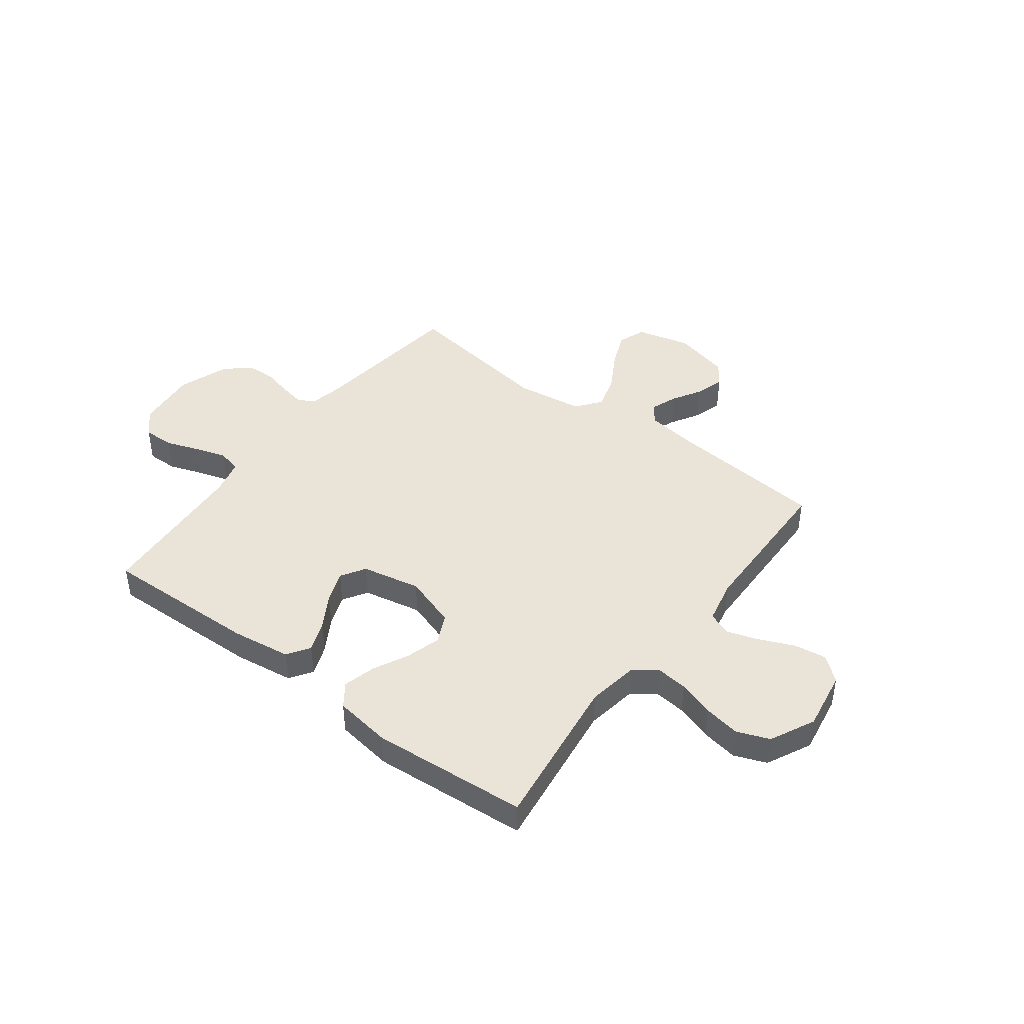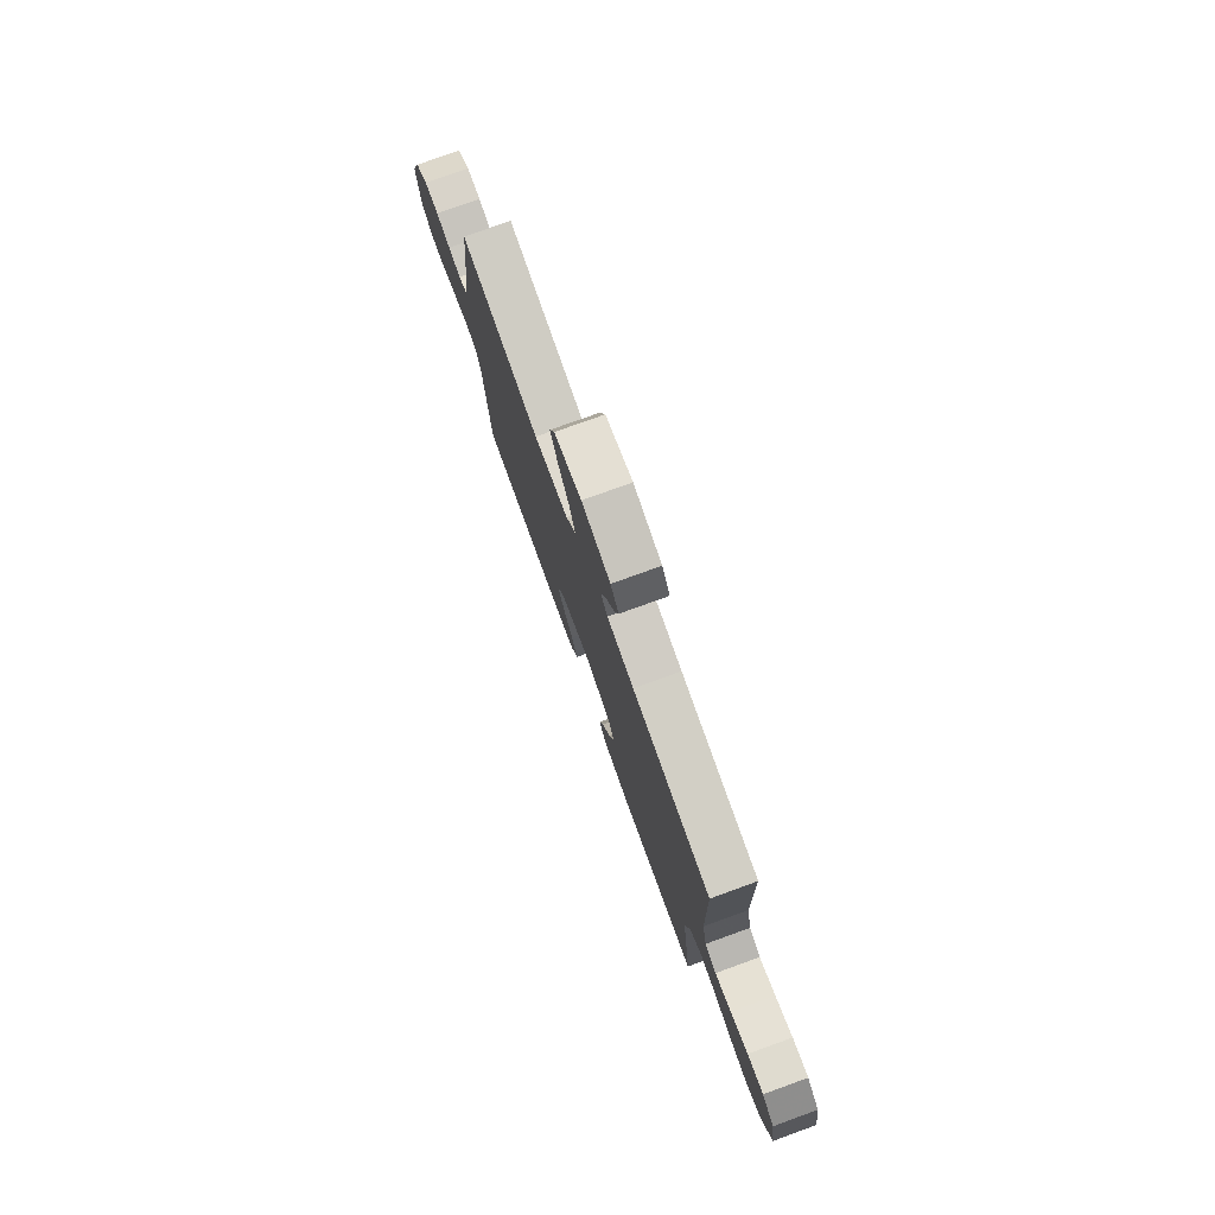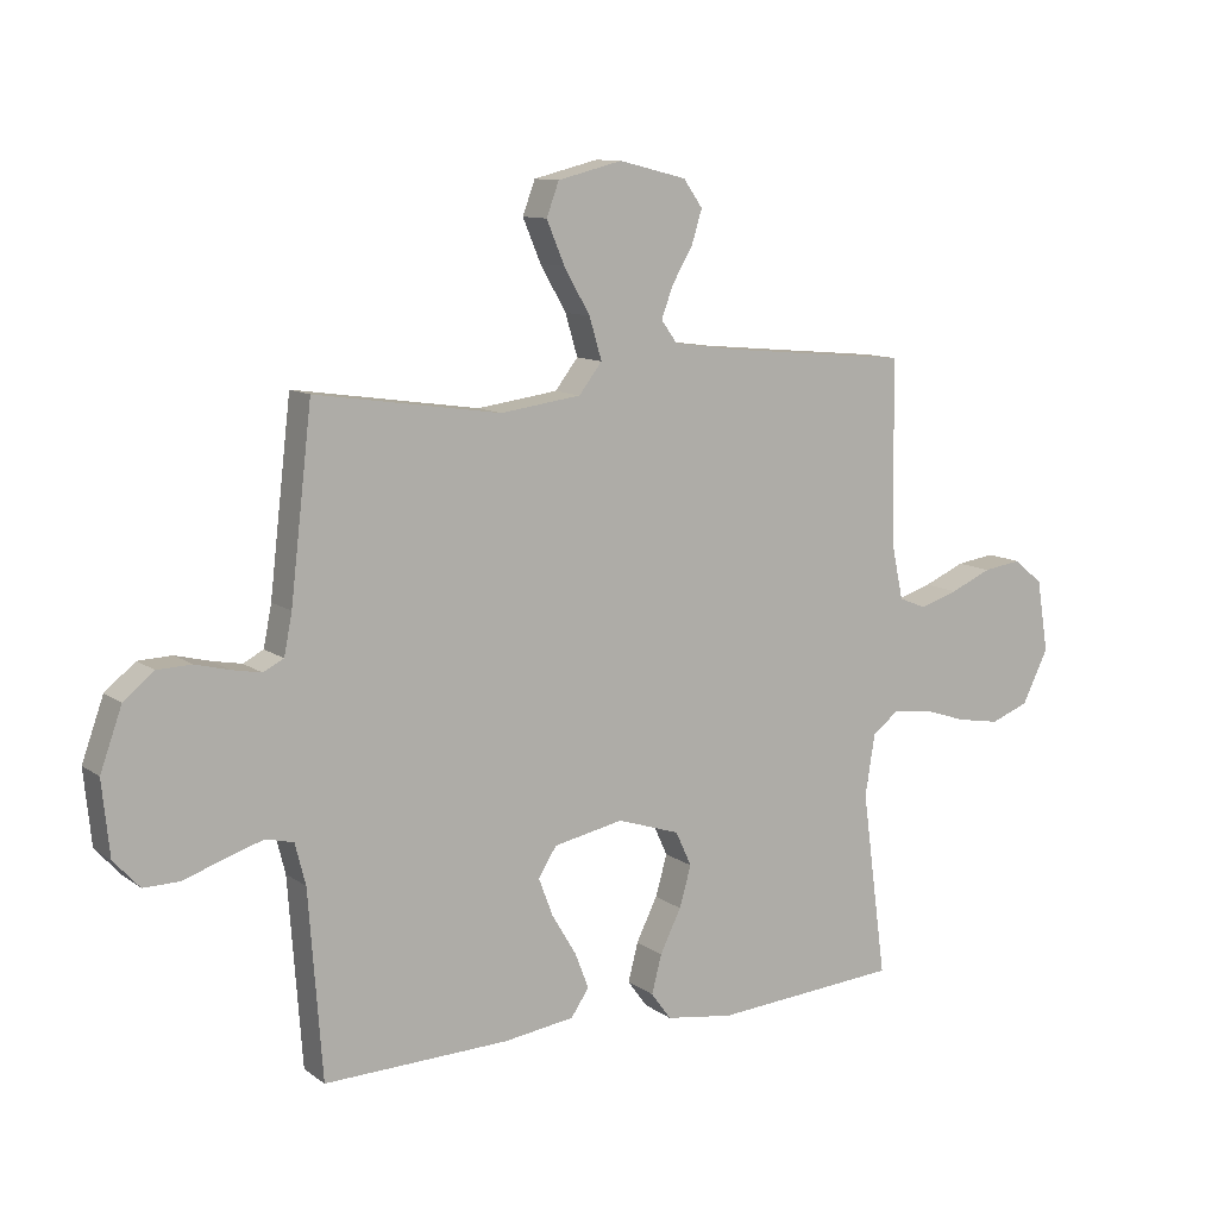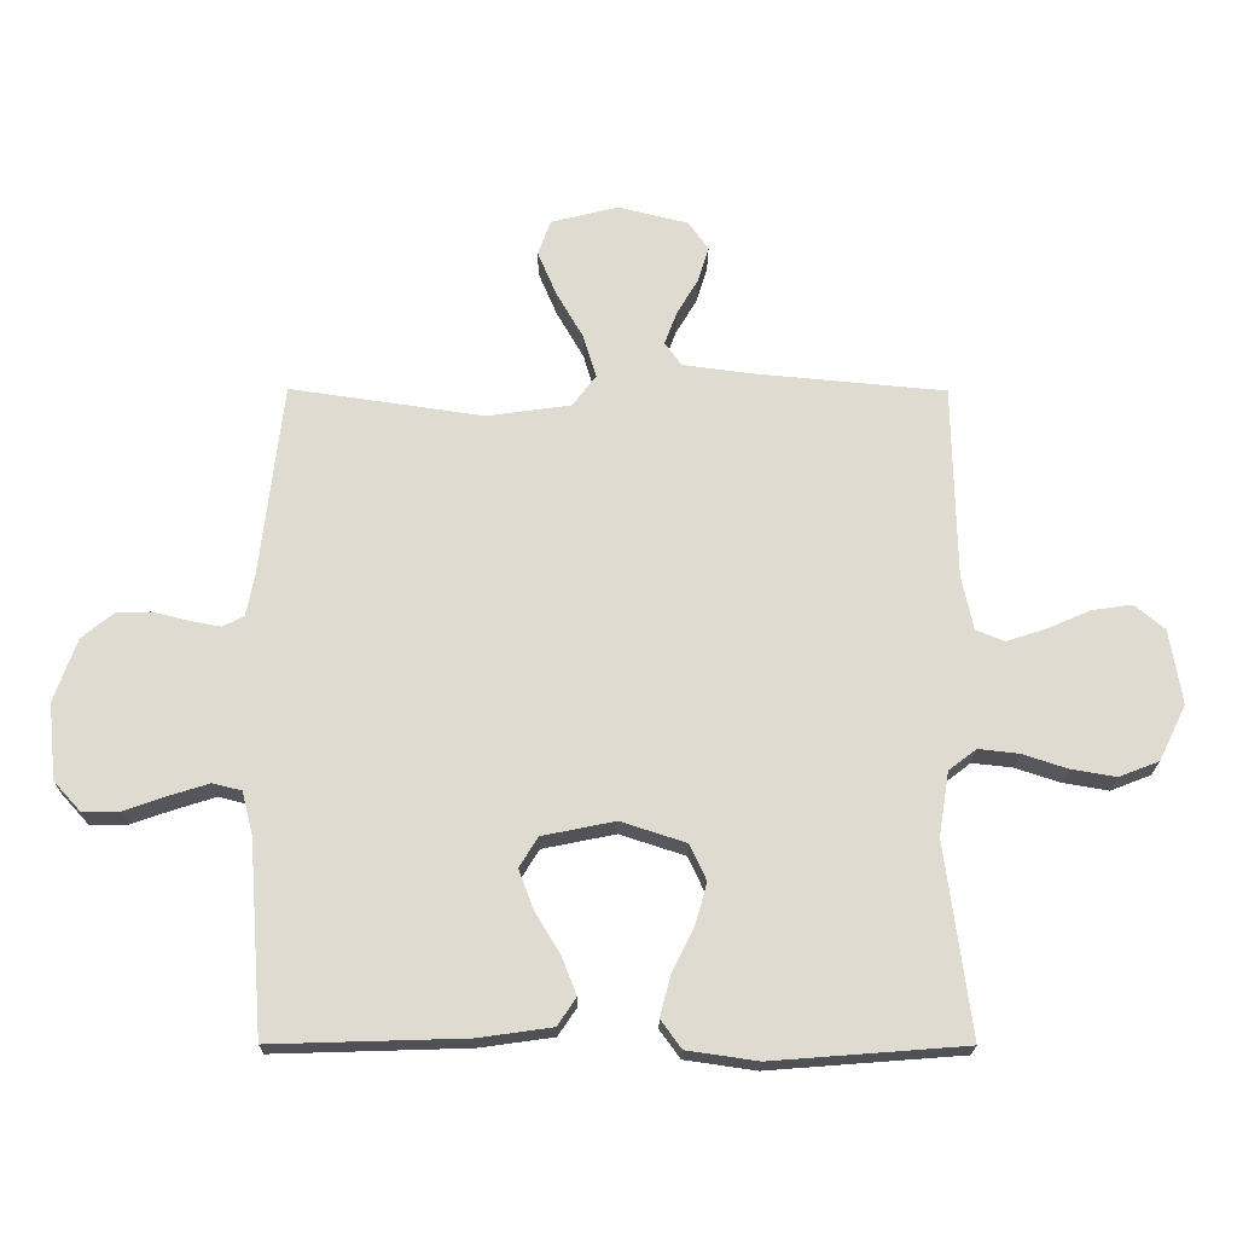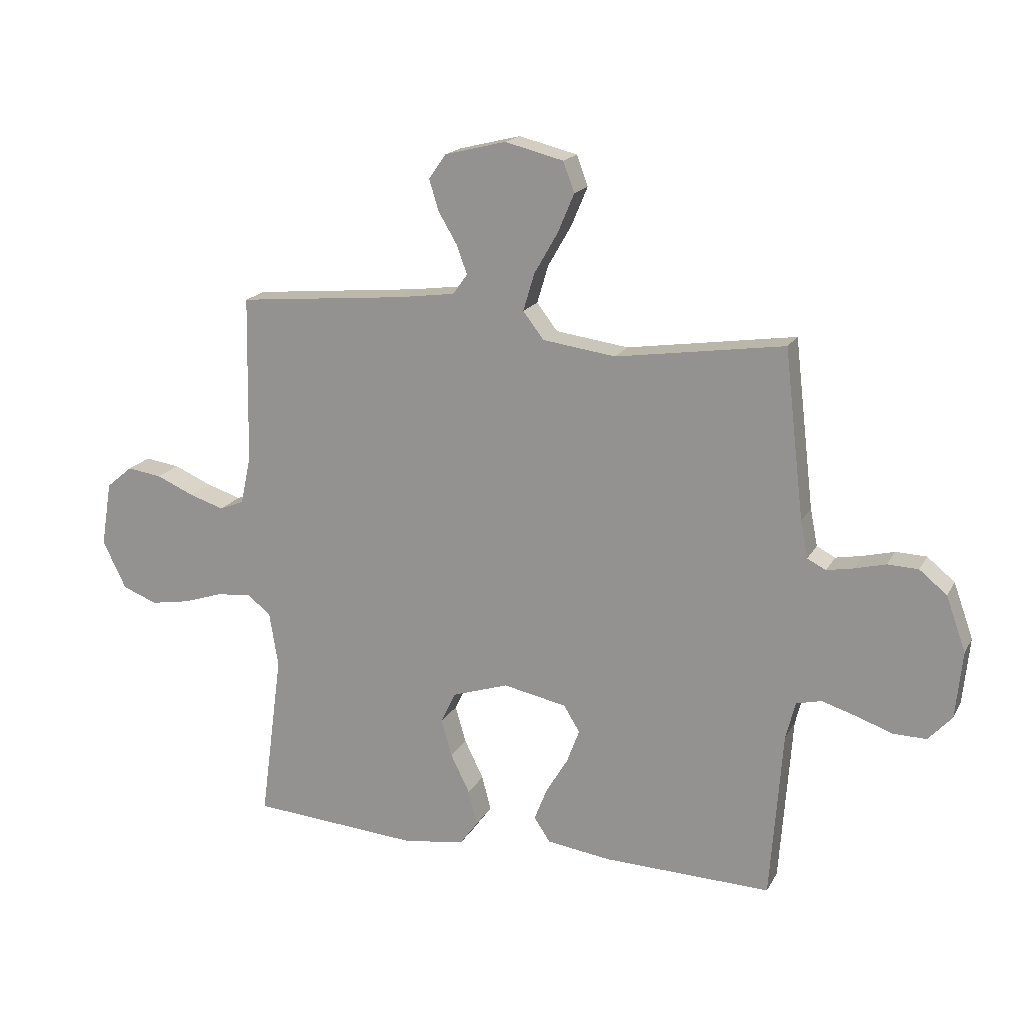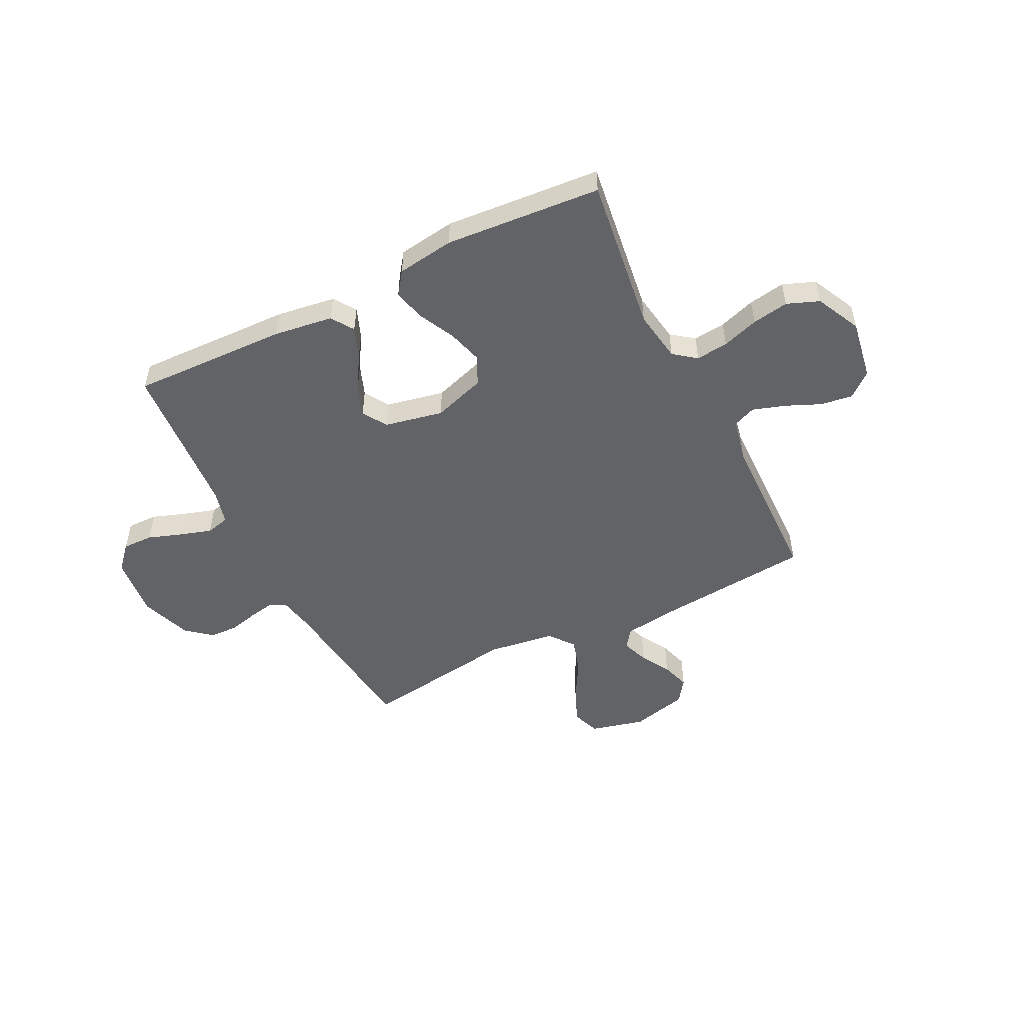
<metadata>
{"format":"obj","ext":"obj","renderer":"f3d","projection":"perspective","resolution":1024,"background":"white","views":[{"elev":43.5,"azim":-142.9,"up":"+Y"},{"elev":77.3,"azim":-109.9,"up":"+Z"},{"elev":10.8,"azim":149.0,"up":"+Z"},{"elev":-20.0,"azim":179.6,"up":"+Z"},{"elev":17.8,"azim":20.7,"up":"+Z"},{"elev":-50.9,"azim":-153.5,"up":"+Y"}]}
</metadata>
<code>
v 0.5 0.07 -0.5
v 0.2 0.07 -0.491
v 0.086 0.07 -0.475
v 0.057 0.07 -0.432
v 0.08 0.07 -0.373
v 0.119 0.07 -0.308
v 0.142 0.07 -0.247
v 0.113 0.07 -0.2
v 0 0.07 -0.177
v -0.101 0.07 -0.21
v -0.127 0.07 -0.266
v -0.108 0.07 -0.332
v -0.074 0.07 -0.401
v -0.058 0.07 -0.463
v -0.09 0.07 -0.507
v -0.2 0.07 -0.523
v -0.5 0.07 -0.5
v -0.46 0.07 -0.2
v -0.476 0.07 -0.101
v -0.519 0.07 -0.068
v -0.581 0.07 -0.075
v -0.651 0.07 -0.098
v -0.721 0.07 -0.11
v -0.783 0.07 -0.086
v -0.825 0.07 0
v -0.806 0.07 0.116
v -0.759 0.07 0.155
v -0.697 0.07 0.146
v -0.63 0.07 0.117
v -0.568 0.07 0.097
v -0.524 0.07 0.115
v -0.506 0.07 0.2
v -0.5 0.07 0.5
v -0.2 0.07 0.528
v -0.097 0.07 0.542
v -0.071 0.07 0.578
v -0.09 0.07 0.629
v -0.123 0.07 0.685
v -0.14 0.07 0.74
v -0.109 0.07 0.784
v 0 0.07 0.811
v 0.104 0.07 0.785
v 0.124 0.07 0.731
v 0.095 0.07 0.662
v 0.053 0.07 0.589
v 0.033 0.07 0.522
v 0.07 0.07 0.474
v 0.2 0.07 0.456
v 0.5 0.07 0.5
v 0.535 0.07 0.2
v 0.548 0.07 0.134
v 0.581 0.07 0.117
v 0.629 0.07 0.126
v 0.684 0.07 0.14
v 0.739 0.07 0.138
v 0.788 0.07 0.098
v 0.823 0.07 0
v 0.811 0.07 -0.119
v 0.769 0.07 -0.165
v 0.71 0.07 -0.164
v 0.645 0.07 -0.141
v 0.584 0.07 -0.122
v 0.539 0.07 -0.133
v 0.522 0.07 -0.2
v 0.5 0 -0.5
v 0.2 0 -0.491
v 0.086 0 -0.475
v 0.057 0 -0.432
v 0.08 0 -0.373
v 0.119 0 -0.308
v 0.142 0 -0.247
v 0.113 0 -0.2
v 0 0 -0.177
v -0.101 0 -0.21
v -0.127 0 -0.266
v -0.108 0 -0.332
v -0.074 0 -0.401
v -0.058 0 -0.463
v -0.09 0 -0.507
v -0.2 0 -0.523
v -0.5 0 -0.5
v -0.46 0 -0.2
v -0.476 0 -0.101
v -0.519 0 -0.068
v -0.581 0 -0.075
v -0.651 0 -0.098
v -0.721 0 -0.11
v -0.783 0 -0.086
v -0.825 0 0
v -0.806 0 0.116
v -0.759 0 0.155
v -0.697 0 0.146
v -0.63 0 0.117
v -0.568 0 0.097
v -0.524 0 0.115
v -0.506 0 0.2
v -0.5 0 0.5
v -0.2 0 0.528
v -0.097 0 0.542
v -0.071 0 0.578
v -0.09 0 0.629
v -0.123 0 0.685
v -0.14 0 0.74
v -0.109 0 0.784
v 0 0 0.811
v 0.104 0 0.785
v 0.124 0 0.731
v 0.095 0 0.662
v 0.053 0 0.589
v 0.033 0 0.522
v 0.07 0 0.474
v 0.2 0 0.456
v 0.5 0 0.5
v 0.535 0 0.2
v 0.548 0 0.134
v 0.581 0 0.117
v 0.629 0 0.126
v 0.684 0 0.14
v 0.739 0 0.138
v 0.788 0 0.098
v 0.823 0 0
v 0.811 0 -0.119
v 0.769 0 -0.165
v 0.71 0 -0.164
v 0.645 0 -0.141
v 0.584 0 -0.122
v 0.539 0 -0.133
v 0.522 0 -0.2
f 59 60 61
f 58 59 61
f 57 58 61
f 56 57 61
f 55 56 61
f 54 55 61
f 53 54 61
f 52 53 61 62
f 51 52 62 63
f 48 49 50
f 51 63 64
f 50 51 64
f 48 50 64
f 47 48 64
f 43 44 45
f 42 43 45
f 41 42 45
f 40 41 45
f 39 40 45
f 38 39 45
f 37 38 45
f 36 37 45 46
f 47 64 1
f 46 47 1
f 36 46 1
f 35 36 1
f 27 28 29
f 26 27 29
f 25 26 29
f 24 25 29
f 23 24 29
f 22 23 29
f 21 22 29
f 20 21 29 30
f 19 20 30 31
f 16 17 18
f 15 16 18
f 14 15 18
f 13 14 18
f 12 13 18
f 11 12 18 19
f 19 31 32
f 11 19 32
f 10 11 32
f 4 5 6
f 3 4 6
f 2 3 6
f 1 2 6
f 1 6 7
f 1 7 8
f 35 1 8
f 34 35 8
f 32 33 34
f 10 32 34
f 9 10 34
f 8 9 34
f 125 124 123
f 125 123 122
f 125 122 121
f 125 121 120
f 125 120 119
f 125 119 118
f 125 118 117
f 126 125 117 116
f 127 126 116 115
f 114 113 112
f 128 127 115
f 128 115 114
f 128 114 112
f 128 112 111
f 109 108 107
f 109 107 106
f 109 106 105
f 109 105 104
f 109 104 103
f 109 103 102
f 109 102 101
f 110 109 101 100
f 65 128 111
f 65 111 110
f 65 110 100
f 65 100 99
f 93 92 91
f 93 91 90
f 93 90 89
f 93 89 88
f 93 88 87
f 93 87 86
f 93 86 85
f 94 93 85 84
f 95 94 84 83
f 82 81 80
f 82 80 79
f 82 79 78
f 82 78 77
f 82 77 76
f 83 82 76 75
f 96 95 83
f 96 83 75
f 96 75 74
f 70 69 68
f 70 68 67
f 70 67 66
f 70 66 65
f 71 70 65
f 72 71 65
f 72 65 99
f 72 99 98
f 98 97 96
f 98 96 74
f 98 74 73
f 98 73 72
f 1 65 66 2
f 2 66 67 3
f 3 67 68 4
f 4 68 69 5
f 5 69 70 6
f 6 70 71 7
f 7 71 72 8
f 8 72 73 9
f 9 73 74 10
f 10 74 75 11
f 11 75 76 12
f 12 76 77 13
f 13 77 78 14
f 14 78 79 15
f 15 79 80 16
f 16 80 81 17
f 17 81 82 18
f 18 82 83 19
f 19 83 84 20
f 20 84 85 21
f 21 85 86 22
f 22 86 87 23
f 23 87 88 24
f 24 88 89 25
f 25 89 90 26
f 26 90 91 27
f 27 91 92 28
f 28 92 93 29
f 29 93 94 30
f 30 94 95 31
f 31 95 96 32
f 32 96 97 33
f 33 97 98 34
f 34 98 99 35
f 35 99 100 36
f 36 100 101 37
f 37 101 102 38
f 38 102 103 39
f 39 103 104 40
f 40 104 105 41
f 41 105 106 42
f 42 106 107 43
f 43 107 108 44
f 44 108 109 45
f 45 109 110 46
f 46 110 111 47
f 47 111 112 48
f 48 112 113 49
f 49 113 114 50
f 50 114 115 51
f 51 115 116 52
f 52 116 117 53
f 53 117 118 54
f 54 118 119 55
f 55 119 120 56
f 56 120 121 57
f 57 121 122 58
f 58 122 123 59
f 59 123 124 60
f 60 124 125 61
f 61 125 126 62
f 62 126 127 63
f 63 127 128 64
f 64 128 65 1

</code>
